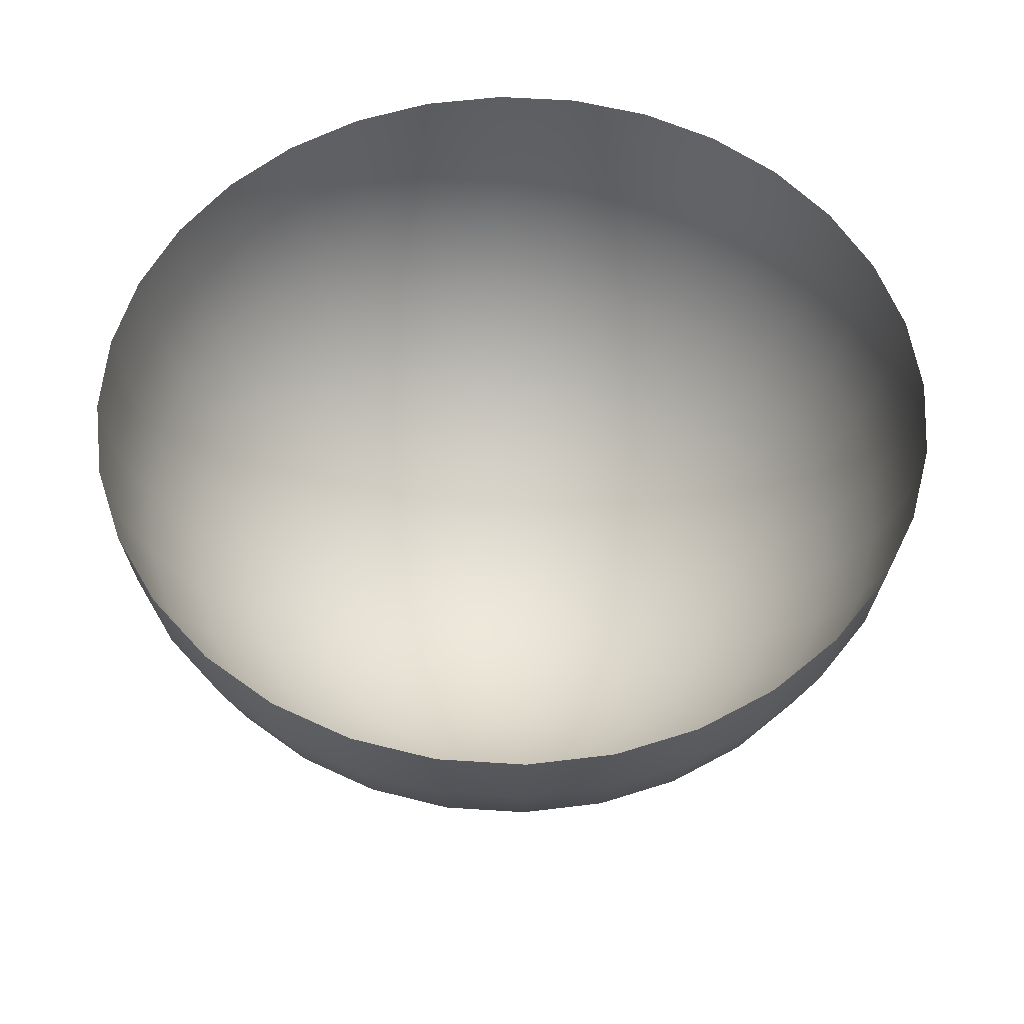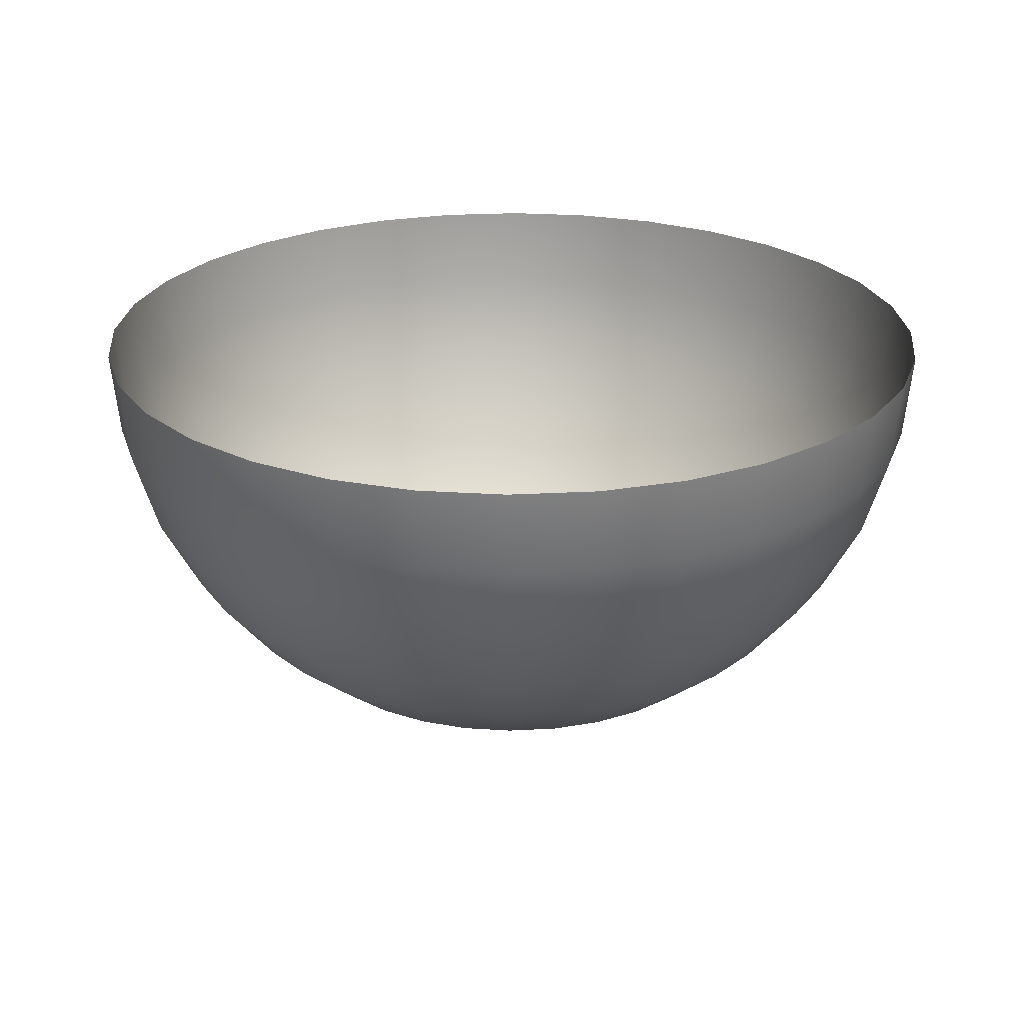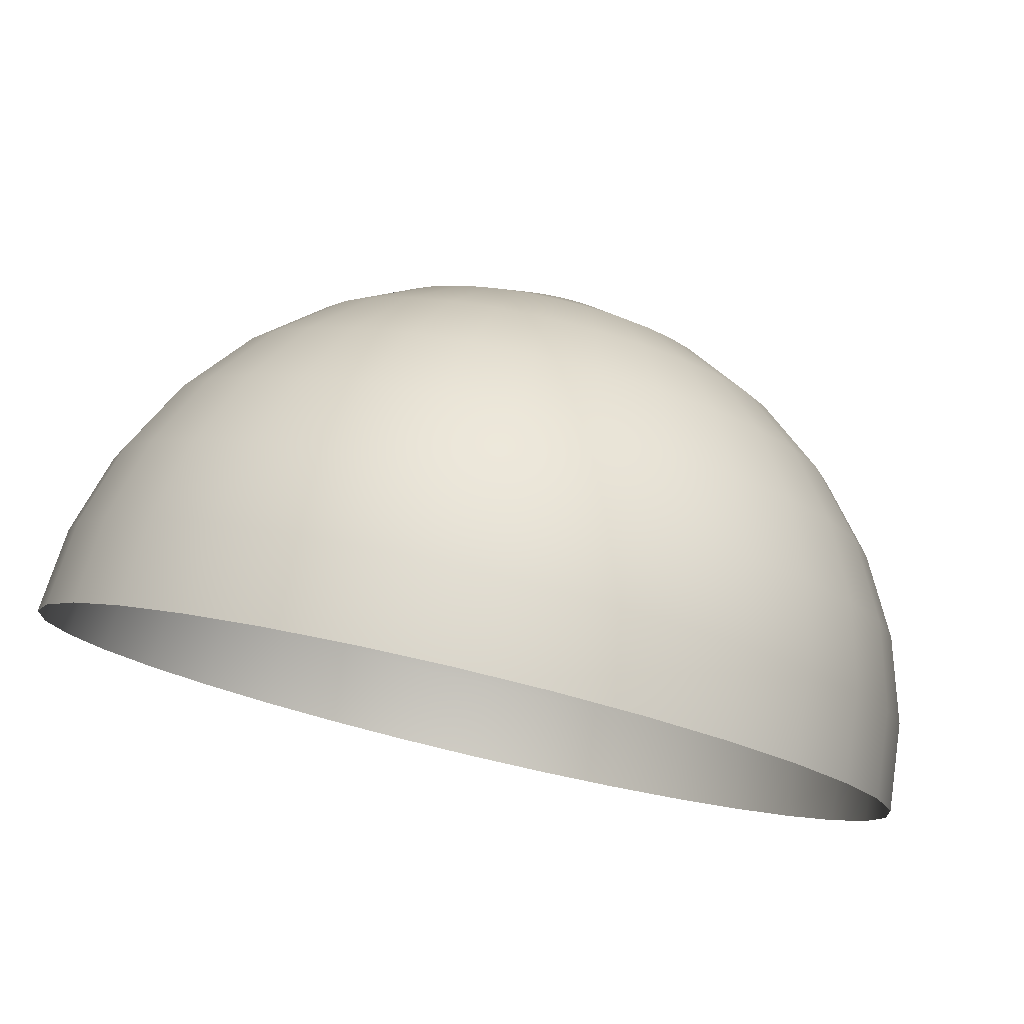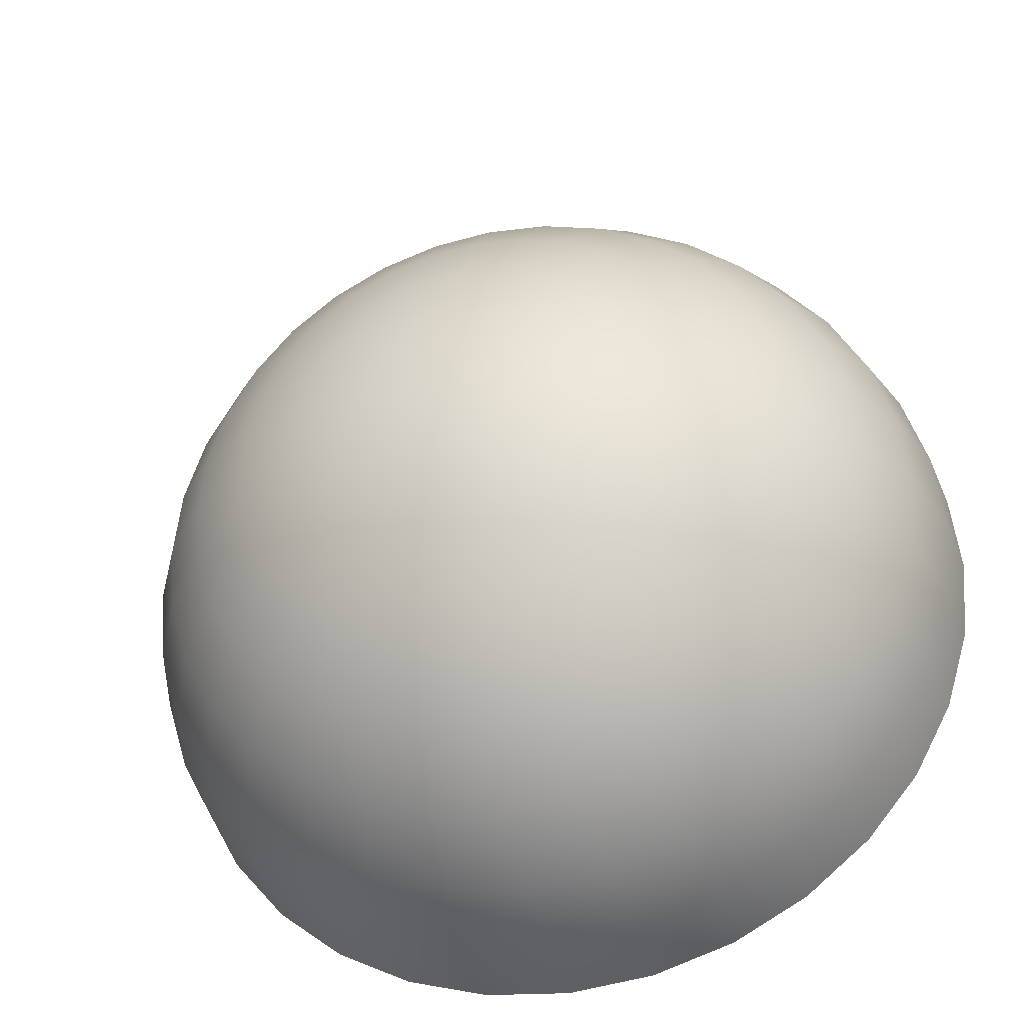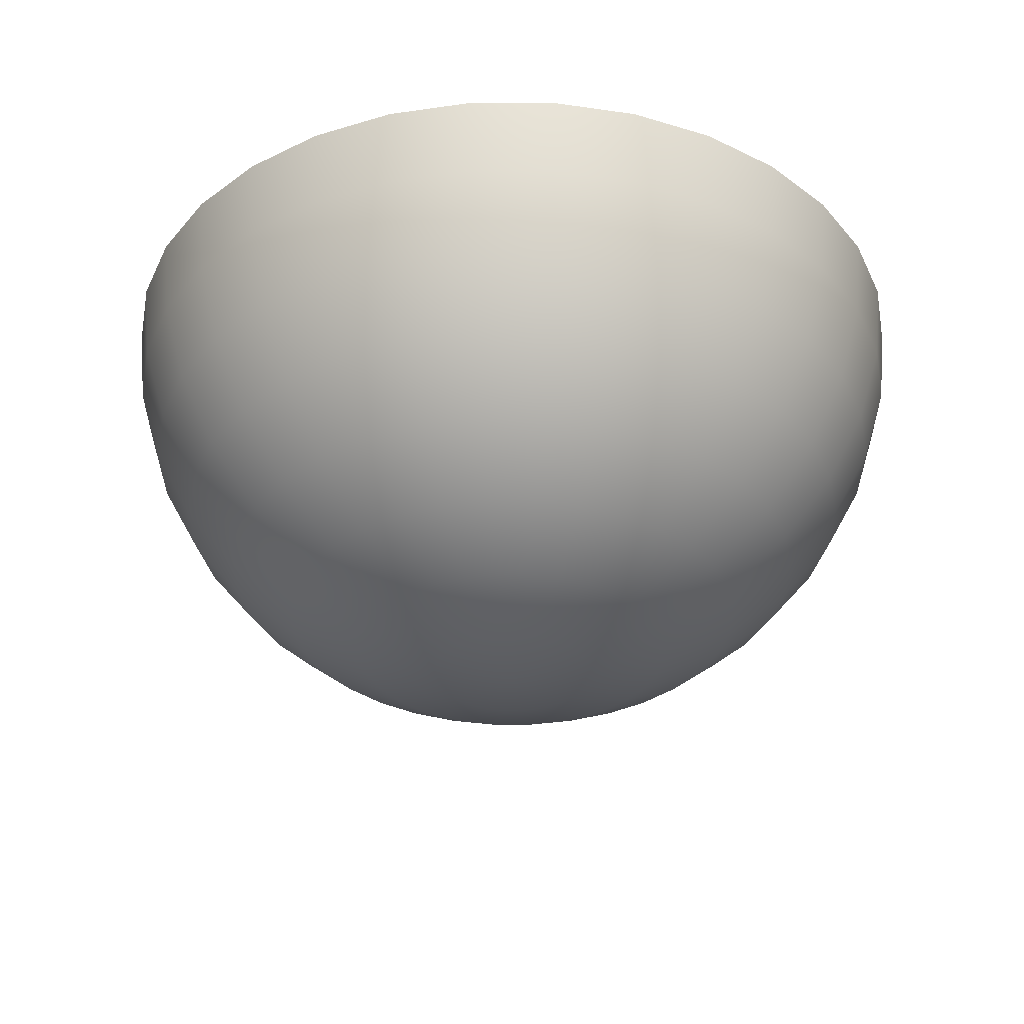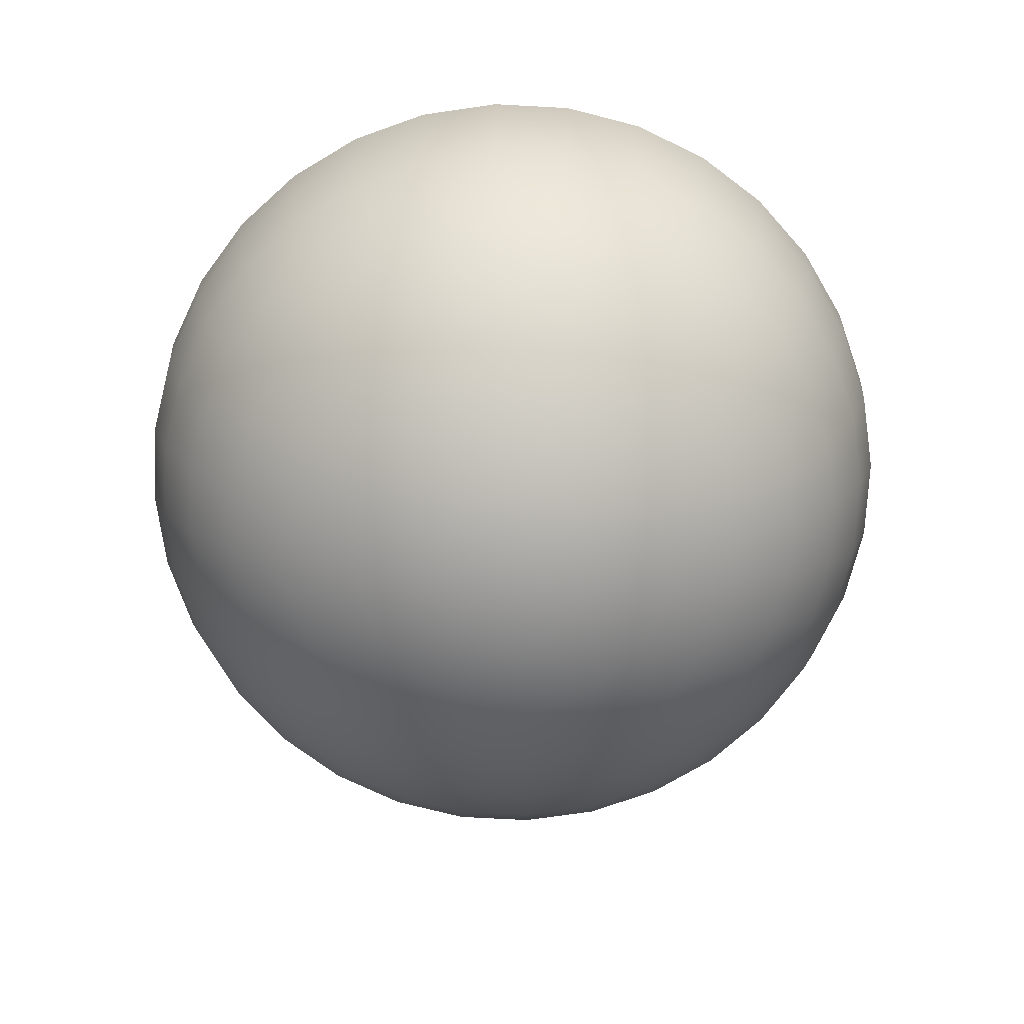
<metadata>
{"format":"obj","ext":"obj","renderer":"f3d","projection":"perspective","resolution":1024,"background":"white","views":[{"elev":55.9,"azim":167.0,"up":"+Y"},{"elev":24.7,"azim":11.8,"up":"+Y"},{"elev":79.5,"azim":-166.8,"up":"+Z"},{"elev":-36.5,"azim":15.1,"up":"+Z"},{"elev":-33.1,"azim":73.1,"up":"+Y"},{"elev":-73.8,"azim":58.8,"up":"+Y"}]}
</metadata>
<code>
o Sphere
v -2.363 0 0
v -2.318 -0.461 0
v -2.183 -0.9043 0
v -1.965 -1.313 0
v -1.671 -1.671 0
v -1.313 -1.965 0
v -0.9043 -2.183 0
v -0.461 -2.318 0
v -2.318 0 -0.461
v -2.273 -0.461 -0.4521
v -2.141 -0.9043 -0.4259
v -1.927 -1.313 -0.3833
v -1.639 -1.671 -0.326
v -1.288 -1.965 -0.2561
v -0.8869 -2.183 -0.1764
v -0.4521 -2.318 -0.08994
v -2.183 0 -0.9043
v -2.141 -0.461 -0.8869
v -2.017 -0.9043 -0.8354
v -1.815 -1.313 -0.7519
v -1.544 -1.671 -0.6394
v -1.213 -1.965 -0.5024
v -0.8354 -2.183 -0.346
v -0.4259 -2.318 -0.1764
v -1.965 0 -1.313
v -1.927 -0.461 -1.288
v -1.815 -0.9043 -1.213
v -1.634 -1.313 -1.092
v -1.389 -1.671 -0.9283
v -1.092 -1.965 -0.7294
v -0.7519 -2.183 -0.5024
v -0.3833 -2.318 -0.2561
v -1.671 0 -1.671
v -1.639 -0.461 -1.639
v -1.544 -0.9043 -1.544
v -1.389 -1.313 -1.389
v -1.181 -1.671 -1.181
v -0.9283 -1.965 -0.9283
v -0.6394 -2.183 -0.6394
v -0.326 -2.318 -0.326
v -1.313 0 -1.965
v -1.288 -0.461 -1.927
v -1.213 -0.9043 -1.815
v -1.092 -1.313 -1.634
v -0.9283 -1.671 -1.389
v -0.7294 -1.965 -1.092
v -0.5024 -2.183 -0.7519
v -0.2561 -2.318 -0.3833
v -0.9043 0 -2.183
v -0.8869 -0.461 -2.141
v -0.8354 -0.9043 -2.017
v -0.7519 -1.313 -1.815
v -0.6394 -1.671 -1.544
v -0.5024 -1.965 -1.213
v -0.346 -2.183 -0.8354
v -0.1764 -2.318 -0.4259
v -0.461 0 -2.318
v -0.4521 -0.461 -2.273
v -0.4259 -0.9043 -2.141
v -0.3833 -1.313 -1.927
v -0.326 -1.671 -1.639
v -0.2561 -1.965 -1.288
v -0.1764 -2.183 -0.8869
v -0.08994 -2.318 -0.4521
v 1e-06 0 -2.363
v 1e-06 -0.461 -2.318
v 1e-06 -0.9043 -2.183
v 1e-06 -1.313 -1.965
v 1e-06 -1.671 -1.671
v 1e-06 -1.965 -1.313
v 1e-06 -2.183 -0.9043
v 1e-06 -2.318 -0.461
v 0.461 0 -2.318
v 0.4521 -0.461 -2.273
v 0.4259 -0.9043 -2.141
v 0.3833 -1.313 -1.927
v 0.326 -1.671 -1.639
v 0.2561 -1.965 -1.288
v 0.1764 -2.183 -0.8869
v 0.08994 -2.318 -0.4521
v 0.9043 0 -2.183
v 0.8869 -0.461 -2.141
v 0.8354 -0.9043 -2.017
v 0.7519 -1.313 -1.815
v 0.6394 -1.671 -1.544
v 0.5024 -1.965 -1.213
v 0.3461 -2.183 -0.8354
v 0.1764 -2.318 -0.4259
v 1.313 0 -1.965
v 1.288 -0.461 -1.927
v 1.213 -0.9043 -1.815
v 1.092 -1.313 -1.634
v 0.9283 -1.671 -1.389
v 0.7294 -1.965 -1.092
v 0.5024 -2.183 -0.7519
v 0.2561 -2.318 -0.3833
v 1.671 0 -1.671
v 1.639 -0.461 -1.639
v 1.544 -0.9043 -1.544
v 1.389 -1.313 -1.389
v 1.181 -1.671 -1.181
v 0.9283 -1.965 -0.9283
v 0.6394 -2.183 -0.6394
v 0.326 -2.318 -0.326
v 1.965 0 -1.313
v 1.927 -0.461 -1.288
v 1.815 -0.9043 -1.213
v 1.634 -1.313 -1.092
v 1.389 -1.671 -0.9283
v 1.092 -1.965 -0.7294
v 0.7519 -2.183 -0.5024
v 0.3833 -2.318 -0.2561
v 2.183 0 -0.9043
v 2.141 -0.461 -0.8869
v 2.017 -0.9043 -0.8354
v 1.815 -1.313 -0.7519
v 1.544 -1.671 -0.6394
v 1.213 -1.965 -0.5024
v 0.8354 -2.183 -0.346
v 0.4259 -2.318 -0.1764
v 2.318 0 -0.461
v 2.273 -0.461 -0.4521
v 2.141 -0.9043 -0.4259
v 1.927 -1.313 -0.3833
v 1.639 -1.671 -0.326
v 1.288 -1.965 -0.2561
v 0.8869 -2.183 -0.1764
v 0.4521 -2.318 -0.08994
v 2.363 0 0
v 2.318 -0.461 0
v 2.183 -0.9043 -0
v 1.965 -1.313 0
v 1.671 -1.671 0
v 1.313 -1.965 0
v 0.9043 -2.183 -0
v 0.461 -2.318 -0
v 2.318 0 0.461
v 2.273 -0.461 0.4521
v 2.141 -0.9043 0.4259
v 1.927 -1.313 0.3833
v 1.639 -1.671 0.326
v 1.288 -1.965 0.2561
v 0.8869 -2.183 0.1764
v 0.4521 -2.318 0.08994
v 2.183 0 0.9043
v 2.141 -0.461 0.8869
v 2.017 -0.9043 0.8354
v 1.815 -1.313 0.7519
v 1.544 -1.671 0.6394
v 1.213 -1.965 0.5024
v 0.8354 -2.183 0.346
v 0.4259 -2.318 0.1764
v 1.965 0 1.313
v 1.927 -0.461 1.288
v 1.815 -0.9043 1.213
v 1.634 -1.313 1.092
v 1.389 -1.671 0.9283
v 1.092 -1.965 0.7294
v 0.7519 -2.183 0.5024
v 0.3833 -2.318 0.2561
v 1.671 0 1.671
v 1.639 -0.461 1.639
v 1.544 -0.9043 1.544
v 1.389 -1.313 1.389
v 1.181 -1.671 1.181
v 0.9283 -1.965 0.9283
v 0.6394 -2.183 0.6394
v 0.326 -2.318 0.326
v 1.313 0 1.965
v 1.288 -0.461 1.927
v 1.213 -0.9043 1.815
v 1.092 -1.313 1.634
v 0.9283 -1.671 1.389
v 0.7294 -1.965 1.092
v 0.5024 -2.183 0.7519
v 0.2561 -2.318 0.3833
v 1e-06 -2.363 0
v 0.9043 0 2.183
v 0.8869 -0.461 2.141
v 0.8354 -0.9043 2.017
v 0.7519 -1.313 1.815
v 0.6394 -1.671 1.544
v 0.5024 -1.965 1.213
v 0.3461 -2.183 0.8354
v 0.1764 -2.318 0.4259
v 0.461 0 2.318
v 0.4521 -0.461 2.273
v 0.4259 -0.9043 2.141
v 0.3833 -1.313 1.927
v 0.326 -1.671 1.639
v 0.2561 -1.965 1.288
v 0.1764 -2.183 0.8869
v 0.08994 -2.318 0.4521
v 0 0 2.363
v 0 -0.461 2.318
v 1e-06 -0.9043 2.183
v 0 -1.313 1.965
v 0 -1.671 1.671
v 1e-06 -1.965 1.313
v 1e-06 -2.183 0.9043
v 1e-06 -2.318 0.461
v -0.461 0 2.318
v -0.4521 -0.461 2.273
v -0.4259 -0.9043 2.141
v -0.3833 -1.313 1.927
v -0.326 -1.671 1.639
v -0.2561 -1.965 1.288
v -0.1764 -2.183 0.8869
v -0.08993 -2.318 0.4521
v -0.9043 0 2.183
v -0.8869 -0.461 2.141
v -0.8354 -0.9043 2.017
v -0.7519 -1.313 1.815
v -0.6394 -1.671 1.544
v -0.5024 -1.965 1.213
v -0.346 -2.183 0.8354
v -0.1764 -2.318 0.4259
v -1.313 0 1.965
v -1.288 -0.461 1.927
v -1.213 -0.9043 1.815
v -1.092 -1.313 1.634
v -0.9283 -1.671 1.389
v -0.7294 -1.965 1.092
v -0.5024 -2.183 0.7519
v -0.2561 -2.318 0.3833
v -1.671 0 1.671
v -1.639 -0.461 1.639
v -1.544 -0.9043 1.544
v -1.389 -1.313 1.389
v -1.181 -1.671 1.181
v -0.9283 -1.965 0.9283
v -0.6394 -2.183 0.6394
v -0.326 -2.318 0.326
v -1.965 0 1.313
v -1.927 -0.461 1.288
v -1.815 -0.9043 1.213
v -1.634 -1.313 1.092
v -1.389 -1.671 0.9283
v -1.092 -1.965 0.7294
v -0.7519 -2.183 0.5024
v -0.3833 -2.318 0.2561
v -2.183 0 0.9043
v -2.141 -0.461 0.8869
v -2.017 -0.9043 0.8354
v -1.815 -1.313 0.7519
v -1.544 -1.671 0.6394
v -1.213 -1.965 0.5024
v -0.8354 -2.183 0.346
v -0.4259 -2.318 0.1764
v -2.318 0 0.461
v -2.273 -0.461 0.4521
v -2.141 -0.9043 0.4259
v -1.927 -1.313 0.3833
v -1.639 -1.671 0.326
v -1.288 -1.965 0.2561
v -0.8869 -2.183 0.1764
v -0.4521 -2.318 0.08994
f 5 13 12 4
f 6 14 13 5
f 7 15 14 6
f 8 16 15 7
f 177 16 8
f 2 10 9 1
f 3 11 10 2
f 4 12 11 3
f 12 20 19 11
f 13 21 20 12
f 14 22 21 13
f 15 23 22 14
f 16 24 23 15
f 177 24 16
f 10 18 17 9
f 11 19 18 10
f 24 32 31 23
f 177 32 24
f 18 26 25 17
f 19 27 26 18
f 20 28 27 19
f 21 29 28 20
f 22 30 29 21
f 23 31 30 22
f 29 37 36 28
f 30 38 37 29
f 31 39 38 30
f 32 40 39 31
f 177 40 32
f 26 34 33 25
f 27 35 34 26
f 28 36 35 27
f 177 48 40
f 34 42 41 33
f 35 43 42 34
f 36 44 43 35
f 37 45 44 36
f 38 46 45 37
f 39 47 46 38
f 40 48 47 39
f 45 53 52 44
f 46 54 53 45
f 47 55 54 46
f 48 56 55 47
f 177 56 48
f 42 50 49 41
f 43 51 50 42
f 44 52 51 43
f 177 64 56
f 50 58 57 49
f 51 59 58 50
f 52 60 59 51
f 53 61 60 52
f 54 62 61 53
f 55 63 62 54
f 56 64 63 55
f 62 70 69 61
f 63 71 70 62
f 64 72 71 63
f 177 72 64
f 58 66 65 57
f 59 67 66 58
f 60 68 67 59
f 61 69 68 60
f 66 74 73 65
f 67 75 74 66
f 68 76 75 67
f 69 77 76 68
f 70 78 77 69
f 71 79 78 70
f 72 80 79 71
f 177 80 72
f 78 86 85 77
f 79 87 86 78
f 80 88 87 79
f 177 88 80
f 74 82 81 73
f 75 83 82 74
f 76 84 83 75
f 77 85 84 76
f 83 91 90 82
f 84 92 91 83
f 85 93 92 84
f 86 94 93 85
f 87 95 94 86
f 88 96 95 87
f 177 96 88
f 82 90 89 81
f 95 103 102 94
f 96 104 103 95
f 177 104 96
f 90 98 97 89
f 91 99 98 90
f 92 100 99 91
f 93 101 100 92
f 94 102 101 93
f 100 108 107 99
f 101 109 108 100
f 102 110 109 101
f 103 111 110 102
f 104 112 111 103
f 177 112 104
f 98 106 105 97
f 99 107 106 98
f 112 120 119 111
f 177 120 112
f 106 114 113 105
f 107 115 114 106
f 108 116 115 107
f 109 117 116 108
f 110 118 117 109
f 111 119 118 110
f 116 124 123 115
f 117 125 124 116
f 118 126 125 117
f 119 127 126 118
f 120 128 127 119
f 177 128 120
f 114 122 121 113
f 115 123 122 114
f 128 136 135 127
f 177 136 128
f 122 130 129 121
f 123 131 130 122
f 124 132 131 123
f 125 133 132 124
f 126 134 133 125
f 127 135 134 126
f 133 141 140 132
f 134 142 141 133
f 135 143 142 134
f 136 144 143 135
f 177 144 136
f 130 138 137 129
f 131 139 138 130
f 132 140 139 131
f 177 152 144
f 138 146 145 137
f 139 147 146 138
f 140 148 147 139
f 141 149 148 140
f 142 150 149 141
f 143 151 150 142
f 144 152 151 143
f 149 157 156 148
f 150 158 157 149
f 151 159 158 150
f 152 160 159 151
f 177 160 152
f 146 154 153 145
f 147 155 154 146
f 148 156 155 147
f 177 168 160
f 154 162 161 153
f 155 163 162 154
f 156 164 163 155
f 157 165 164 156
f 158 166 165 157
f 159 167 166 158
f 160 168 167 159
f 166 174 173 165
f 167 175 174 166
f 168 176 175 167
f 177 176 168
f 162 170 169 161
f 163 171 170 162
f 164 172 171 163
f 165 173 172 164
f 171 180 179 170
f 172 181 180 171
f 173 182 181 172
f 174 183 182 173
f 175 184 183 174
f 176 185 184 175
f 177 185 176
f 170 179 178 169
f 184 192 191 183
f 185 193 192 184
f 177 193 185
f 179 187 186 178
f 180 188 187 179
f 181 189 188 180
f 182 190 189 181
f 183 191 190 182
f 188 196 195 187
f 189 197 196 188
f 190 198 197 189
f 191 199 198 190
f 192 200 199 191
f 193 201 200 192
f 177 201 193
f 187 195 194 186
f 200 208 207 199
f 201 209 208 200
f 177 209 201
f 195 203 202 194
f 196 204 203 195
f 197 205 204 196
f 198 206 205 197
f 199 207 206 198
f 205 213 212 204
f 206 214 213 205
f 207 215 214 206
f 208 216 215 207
f 209 217 216 208
f 177 217 209
f 203 211 210 202
f 204 212 211 203
f 217 225 224 216
f 177 225 217
f 211 219 218 210
f 212 220 219 211
f 213 221 220 212
f 214 222 221 213
f 215 223 222 214
f 216 224 223 215
f 221 229 228 220
f 222 230 229 221
f 223 231 230 222
f 224 232 231 223
f 225 233 232 224
f 177 233 225
f 219 227 226 218
f 220 228 227 219
f 233 241 240 232
f 177 241 233
f 227 235 234 226
f 228 236 235 227
f 229 237 236 228
f 230 238 237 229
f 231 239 238 230
f 232 240 239 231
f 238 246 245 237
f 239 247 246 238
f 240 248 247 239
f 241 249 248 240
f 177 249 241
f 235 243 242 234
f 236 244 243 235
f 237 245 244 236
f 177 257 249
f 243 251 250 242
f 244 252 251 243
f 245 253 252 244
f 246 254 253 245
f 247 255 254 246
f 248 256 255 247
f 249 257 256 248
f 255 6 5 254
f 256 7 6 255
f 257 8 7 256
f 177 8 257
f 251 2 1 250
f 252 3 2 251
f 253 4 3 252
f 254 5 4 253

</code>
